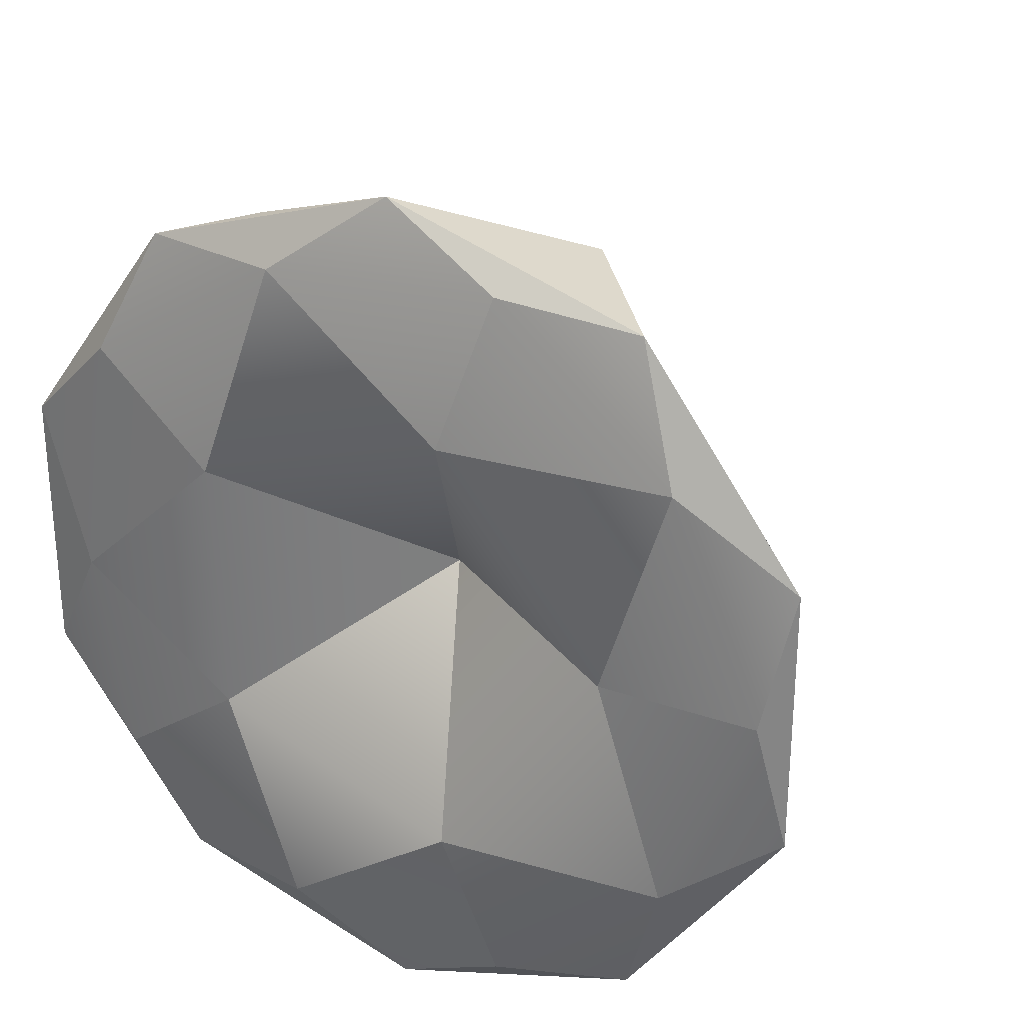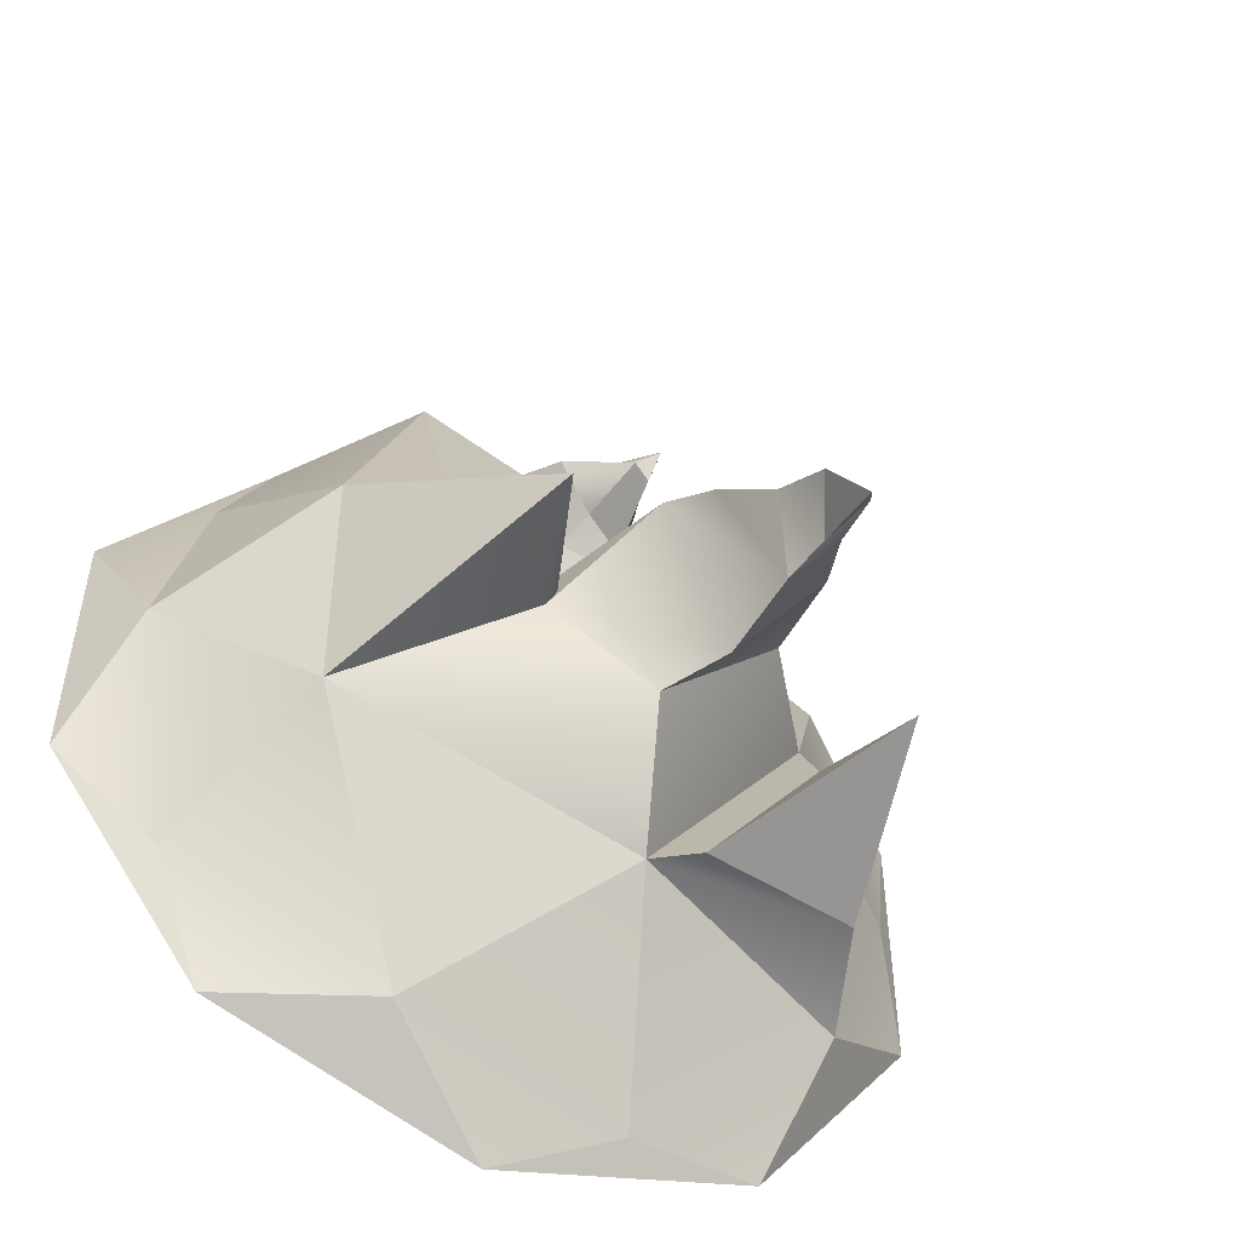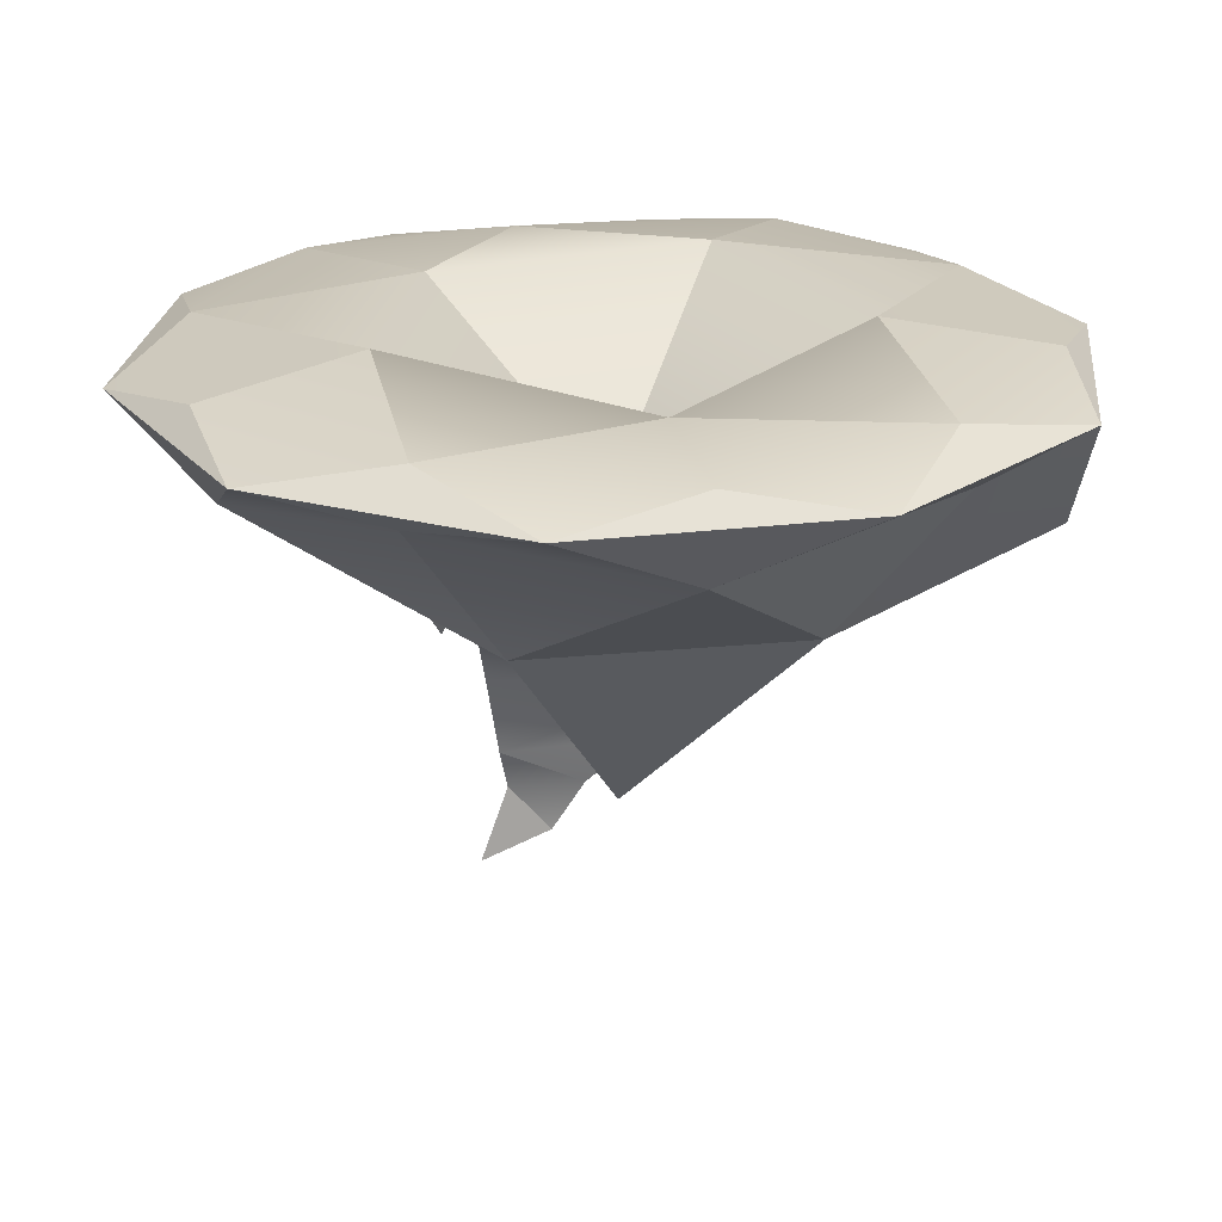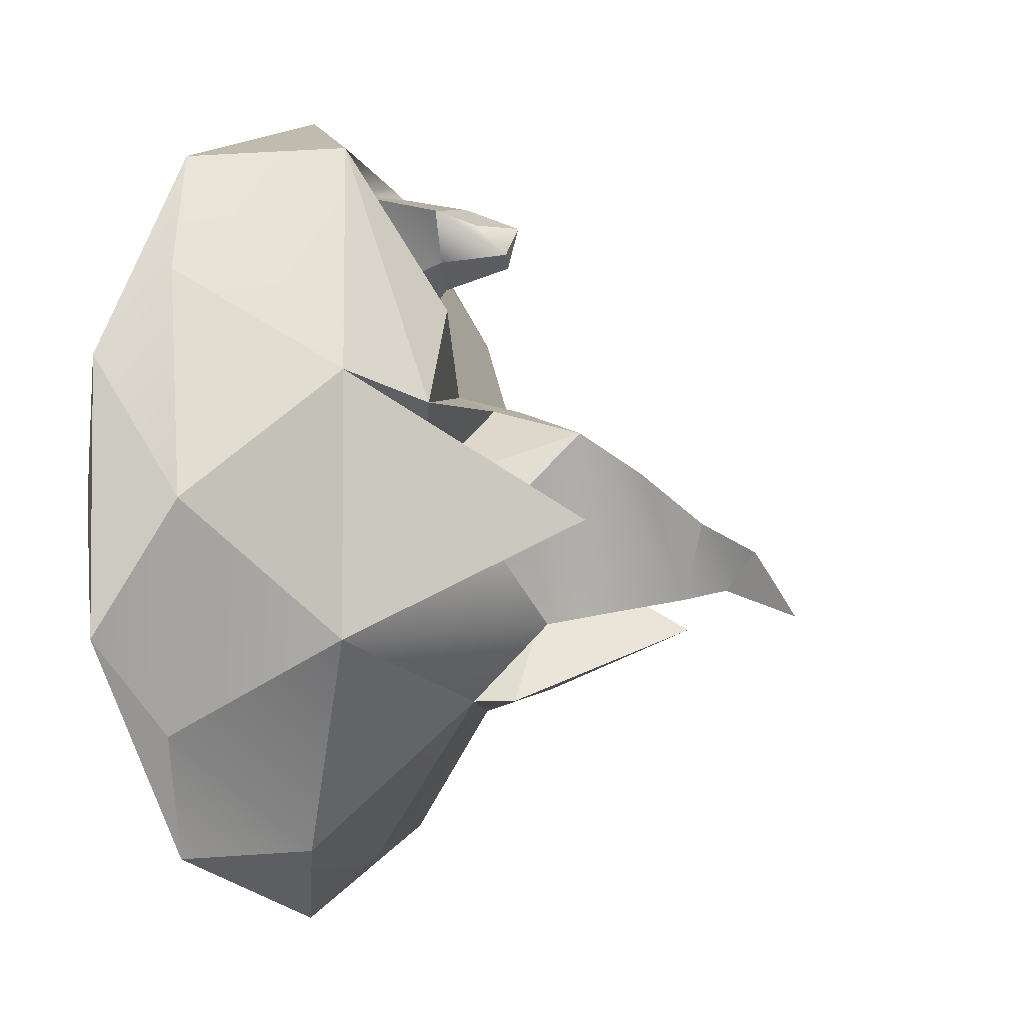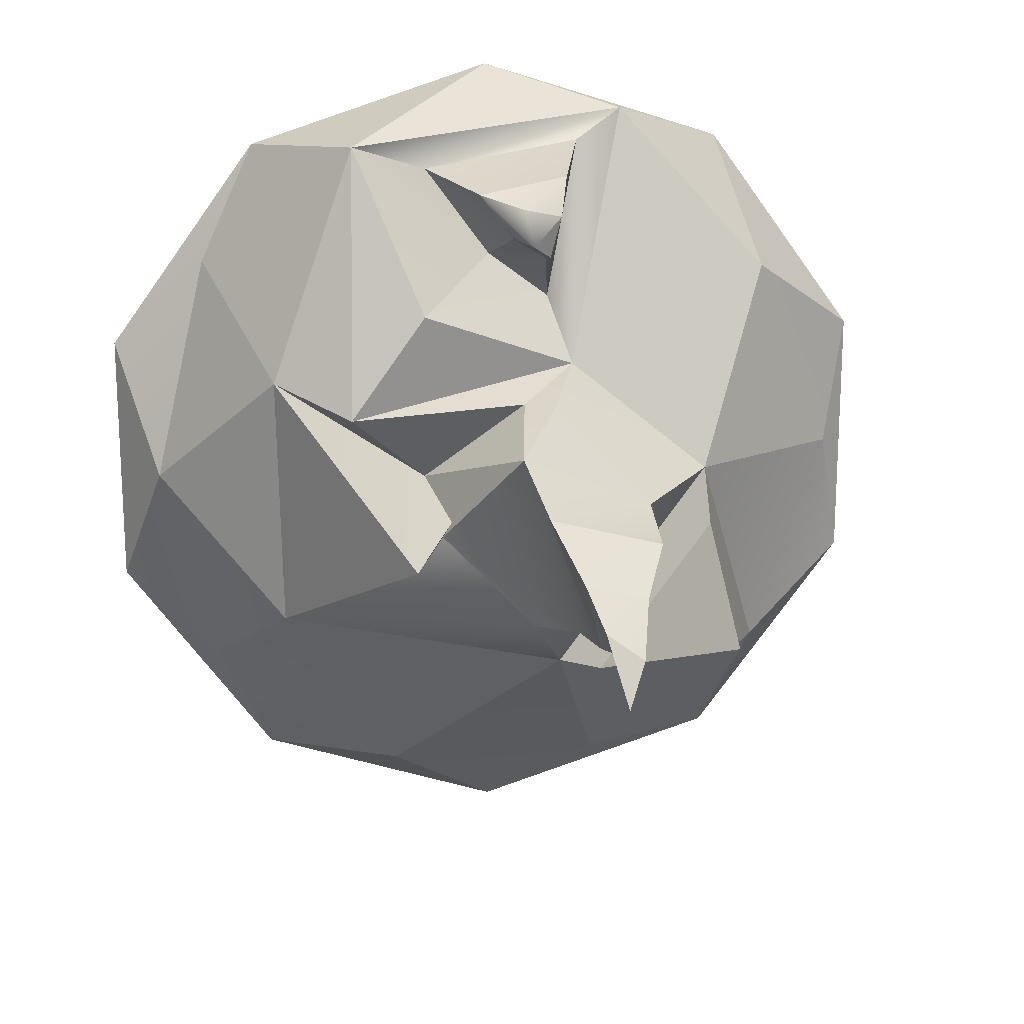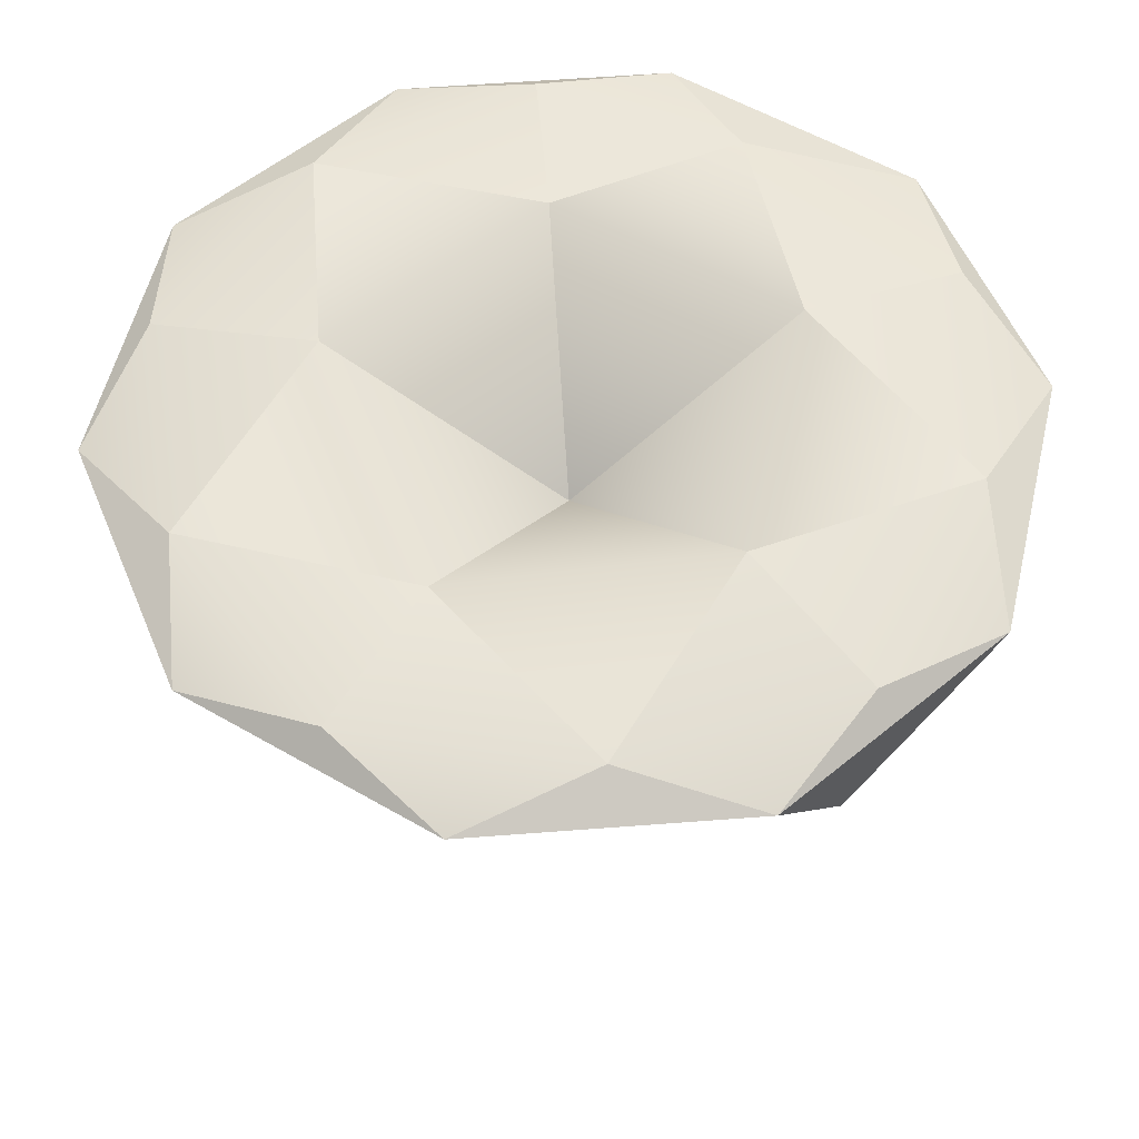
<metadata>
{"format":"obj","ext":"obj","renderer":"f3d","projection":"perspective","resolution":1024,"background":"white","views":[{"elev":28.4,"azim":27.7,"up":"+Y"},{"elev":-51.6,"azim":152.9,"up":"+Y"},{"elev":23.5,"azim":78.3,"up":"+Z"},{"elev":-3.2,"azim":115.4,"up":"+Y"},{"elev":18.5,"azim":172.9,"up":"+Y"},{"elev":56.1,"azim":121.3,"up":"+Z"}]}
</metadata>
<code>
o DeepHoleIsland
g Island1 (1)
v -2.582 5.947 -12.46
v -4.213 7.171 -7.615
v -11.96 0.9504 -9.043
v 17.05 -12.41 -1.191
v 22.45 -7.309 -0.01837
v 20.06 -0.01837 -3.638
v 13.22 7.018 -9.502
v 17.05 12.42 -1.191
v 8.38 19.97 -6.85
v 3.995 -1.293 -13.27
v -0.1346 4.366 -17.3
v -1.154 -6.392 -14.8
v 12.97 -7.309 -9.349
v -6.508 -20.06 -1.191
v 0.01837 -23.57 -0.01837
v 6.188 -19.09 -3.638
v -21.09 -0.01837 -1.191
v -22.42 -7.309 -0.01837
v -16.25 -11.8 -3.638
v -7.935 20.99 -0.9871
v 0.01837 23.59 -0.01837
v -13.85 19.1 -0.01837
v 13.89 19.1 -0.01837
v 13.89 -19.09 -0.01837
v -13.85 -19.09 -0.01837
v -22.42 7.273 -0.01837
v -16.25 11.81 -3.638
v 22.45 7.273 -0.01837
v 6.545 -20.06 1.205
v 3.842 -11.8 2.327
v 16.23 -11.8 1.409
v -17.11 -12.46 1.052
v -10.03 -7.309 1.562
v -6.202 -19.09 1.409
v -17.06 12.42 1.205
v -10.03 7.273 2.327
v -19.15 -1.242 1.001
v 6.545 20.07 1.205
v 3.842 11.81 2.327
v -6.202 19.1 1.409
v 21.08 -0.01837 1.205
v 12.41 -0.01837 1.205
v 16.23 11.81 1.409
v 0.01837 -0.02074 -6.924
v 8.992 5.488 -12.41
v -7.731 0.6444 -14.6
v -3.398 -10.88 -9.043
v 4.709 11.1 -11.34
v -12.17 -6.647 -19.09
v -5.641 -10.88 -10.62
v -14.26 -10.32 -9.094
v -0.8994 5.896 -11.54
v -12.07 -2.007 -10.62
v 6.035 -0.8851 -20.31
v 4.709 1.307 -9.808
v 3.434 -0.3243 -13.33
v -2.327 14.41 -11.75
v -1.409 15.07 -12.05
v -2.888 16.81 -12.15
v -1.052 16.86 -10.32
v -3.296 -2.415 -26.58
v -5.335 -3.893 -26.89
v -4.366 -4.505 -24.44
v -4.264 -5.984 -28.57
v -4.978 19.56 -3.434
v -3.704 18.34 -8.38
v 1.293 17.47 -8.839
v 4.046 18.29 -4.709
v -3.245 -5.729 -17.81
v -7.528 -0.01837 -19.6
v -3.092 10.64 -4.862
v 0.4263 13.34 -5.219
v -0.6954 14.77 -8.227
v -2.633 13.44 -7.564
v -3.755 -5.015 -22.15
v -6.151 -1.854 -23.11
v -1.154 1.97 -20.67
v -2.633 -0.7832 -23.68
f 22 21 20
f 9 21 23
f 5 24 4
f 15 25 14
f 18 26 17
f 23 43 28
f 22 40 21
f 18 37 26
f 15 34 25
f 5 31 24
f 21 38 23
f 7 9 45
f 27 22 20
f 26 35 22
f 27 26 22
f 25 32 18
f 19 25 18
f 24 29 15
f 16 24 15
f 7 8 6
f 13 7 6
f 1 11 46
f 13 16 47
f 2 48 45
f 28 41 5
f 6 28 5
f 51 50 49
f 2 45 52
f 20 21 9
f 53 51 49
f 53 50 51
f 49 50 53
f 54 13 7
f 56 10 55
f 59 58 57
f 52 55 11
f 11 55 10
f 55 52 45
f 7 45 55
f 63 62 61
f 64 62 63
f 62 61 64
f 61 63 64
f 45 48 9
f 70 69 12
f 46 70 12
f 10 13 54
f 56 10 54
f 2 20 65
f 71 2 65
f 68 65 20
f 9 68 20
f 73 58 67
f 60 59 66
f 67 60 66
f 13 47 12
f 10 13 12
f 62 63 75
f 76 62 75
f 75 78 77
f 3 2 1
f 1 46 3
f 6 5 4
f 4 13 6
f 23 8 7
f 7 9 23
f 69 11 10
f 10 12 69
f 16 15 14
f 14 47 16
f 19 18 17
f 17 3 19
f 2 3 27
f 27 20 2
f 8 23 28
f 28 6 8
f 31 30 29
f 29 24 31
f 34 33 32
f 32 25 34
f 37 36 35
f 35 26 37
f 40 39 38
f 38 21 40
f 43 42 41
f 41 28 43
f 39 44 42
f 42 43 39
f 38 39 43
f 43 23 38
f 36 44 39
f 39 40 36
f 35 36 40
f 40 22 35
f 33 44 36
f 36 37 33
f 32 33 37
f 37 18 32
f 30 44 33
f 33 34 30
f 29 30 34
f 34 15 29
f 42 44 30
f 30 31 42
f 41 42 31
f 31 5 41
f 17 26 27
f 27 3 17
f 14 25 19
f 19 47 14
f 4 24 16
f 16 13 4
f 58 59 60
f 60 67 58
f 52 11 1
f 1 2 52
f 67 66 65
f 65 68 67
f 19 3 53
f 53 51 19
f 3 47 50
f 50 53 3
f 47 19 51
f 51 50 47
f 71 72 48
f 48 2 71
f 72 68 9
f 9 48 72
f 73 67 68
f 68 72 73
f 74 73 72
f 72 71 74
f 66 74 71
f 71 65 66
f 57 58 73
f 73 74 57
f 59 57 74
f 74 66 59
f 47 3 46
f 46 12 47
f 54 7 55
f 55 56 54
f 76 75 69
f 69 70 76
f 75 77 11
f 11 69 75
f 77 70 46
f 46 11 77
f 78 76 70
f 70 77 78
f 63 61 78
f 78 75 63
f 61 62 76
f 76 78 61

</code>
